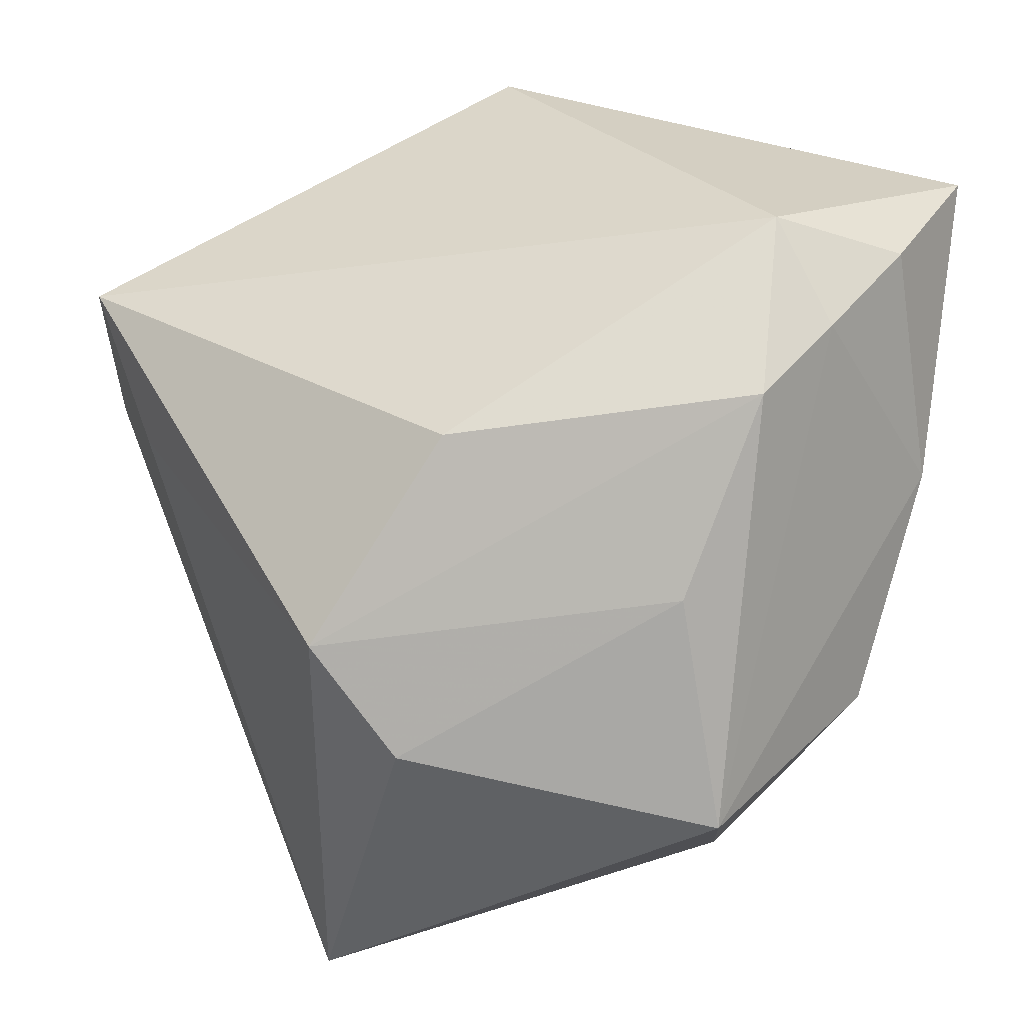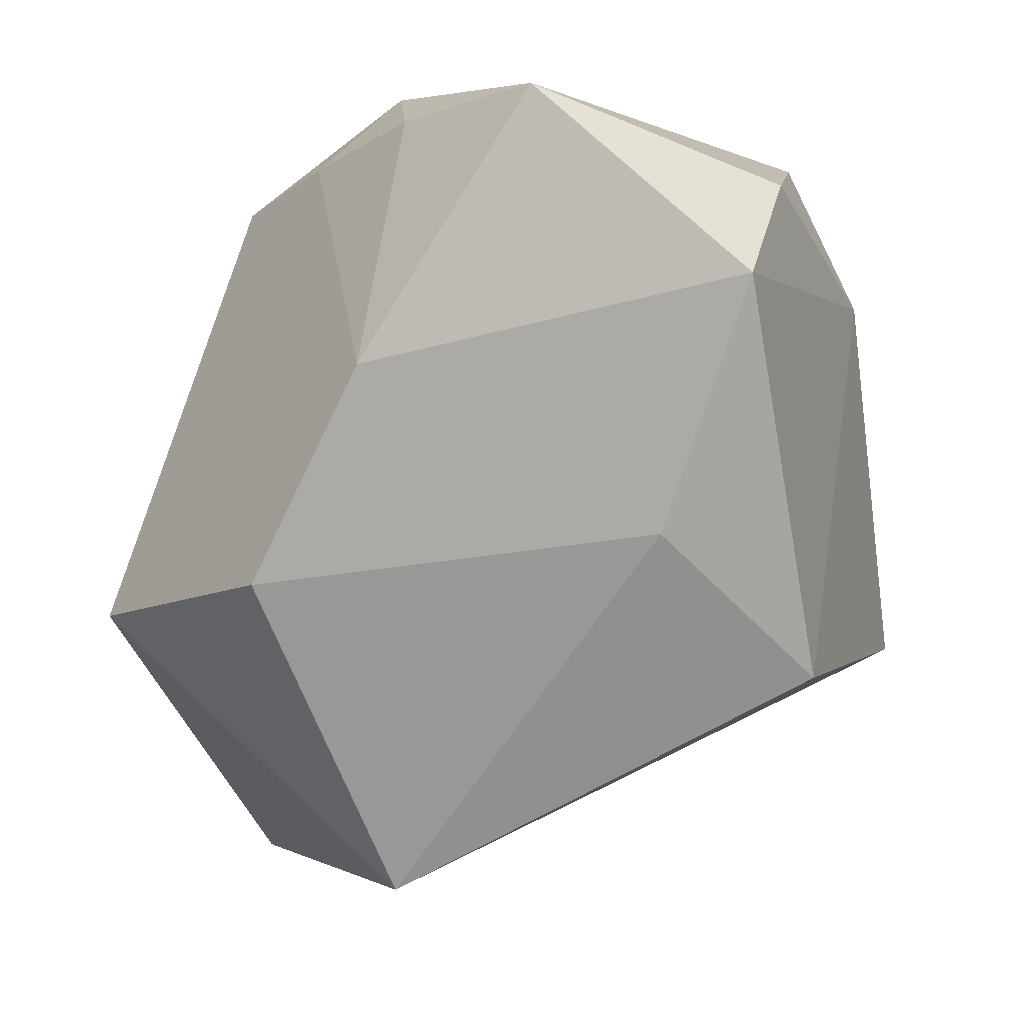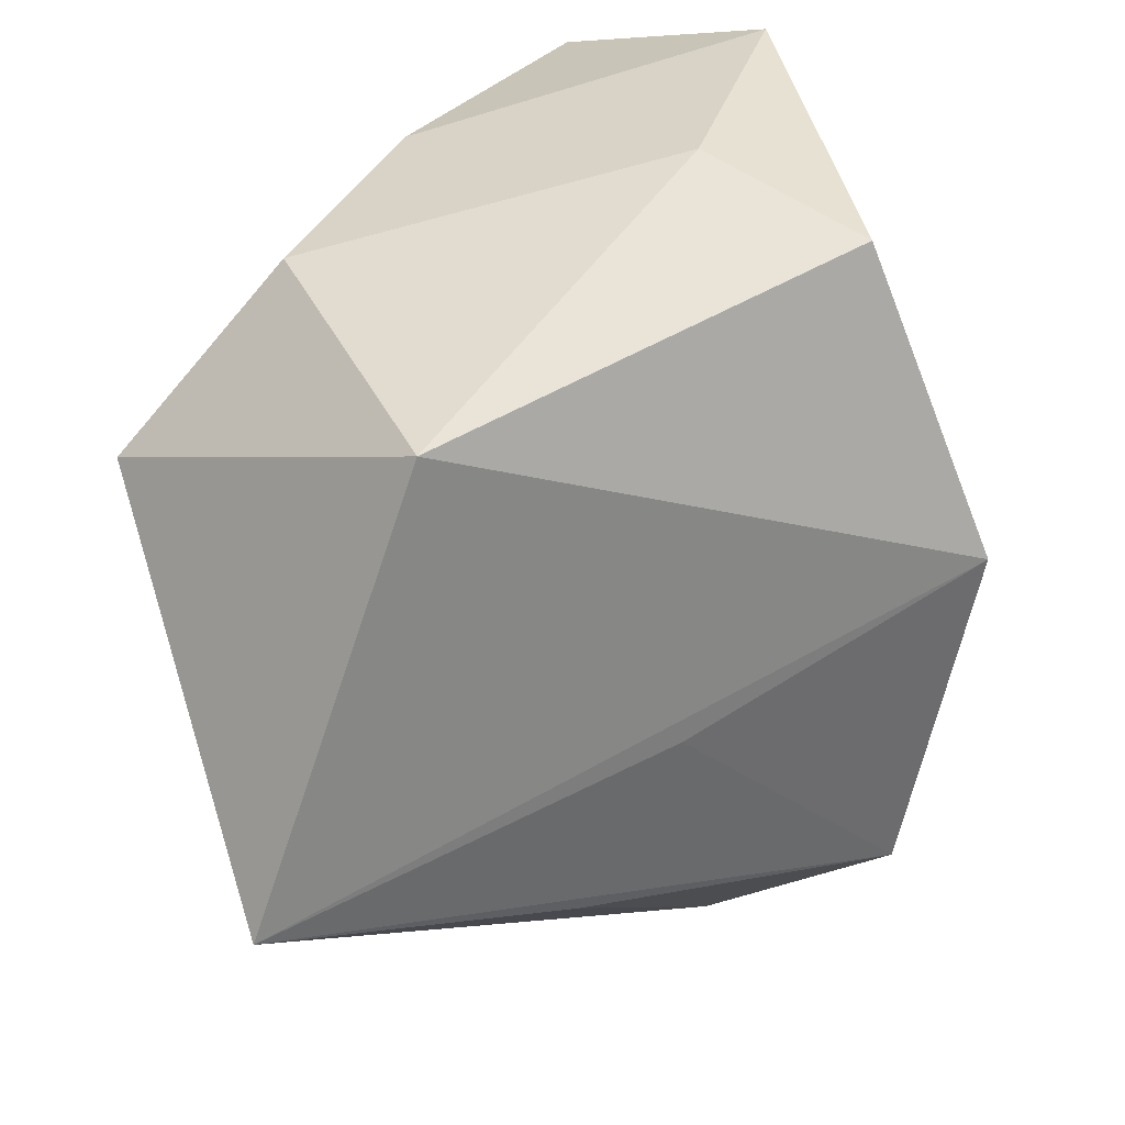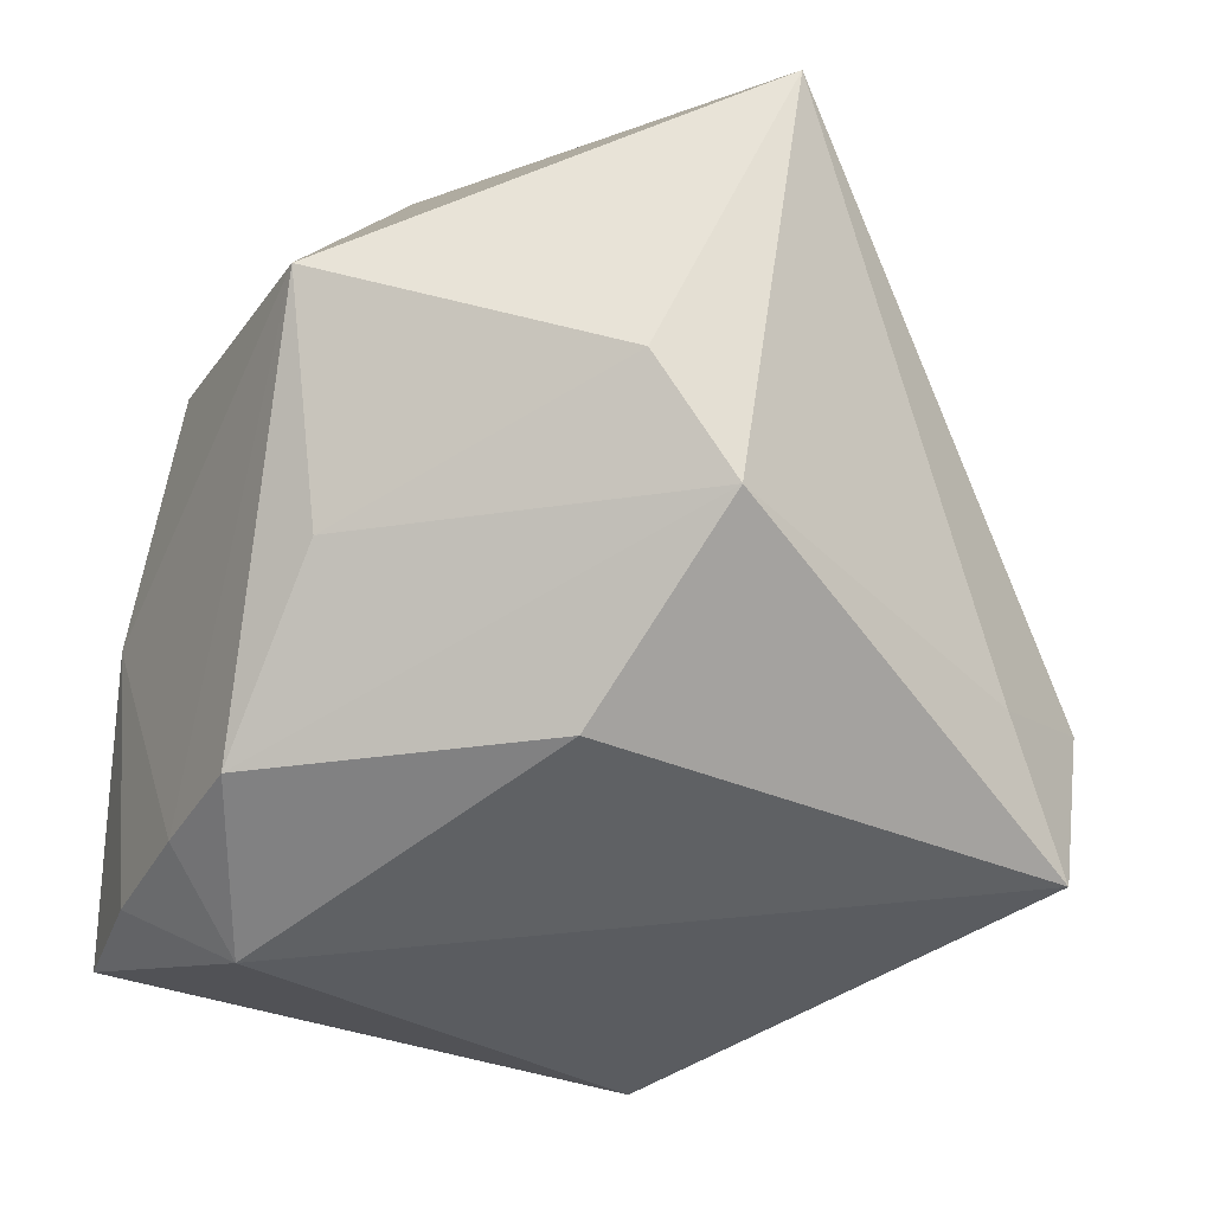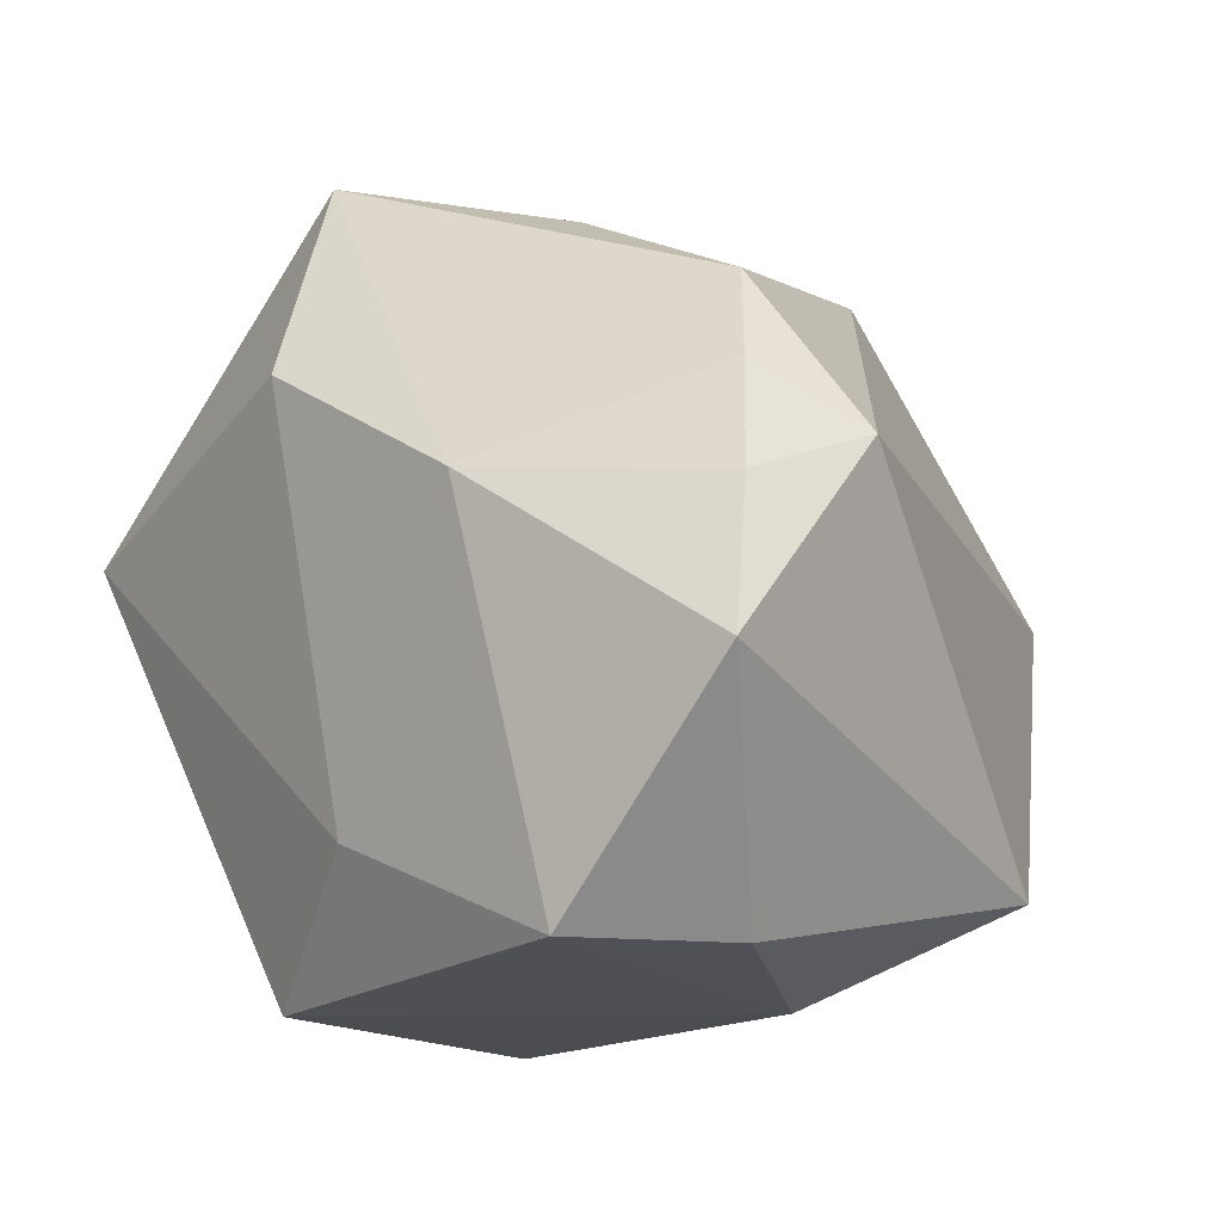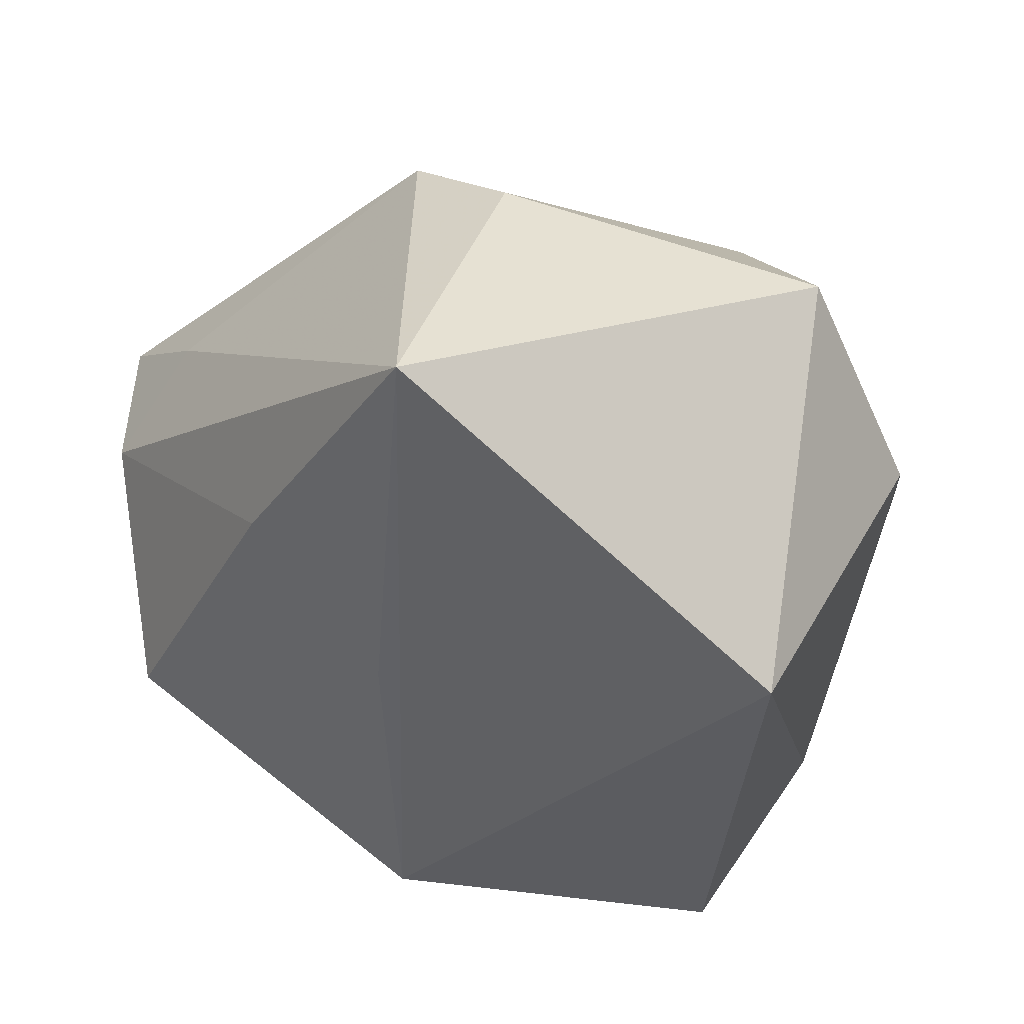
<metadata>
{"format":"obj","ext":"obj","renderer":"f3d","projection":"perspective","resolution":1024,"background":"white","views":[{"elev":32.7,"azim":12.8,"up":"+Y"},{"elev":-4.9,"azim":110.2,"up":"+Y"},{"elev":-72.7,"azim":111.7,"up":"+Y"},{"elev":63.4,"azim":-172.3,"up":"+Z"},{"elev":-16.1,"azim":119.8,"up":"+Z"},{"elev":-61.3,"azim":-3.1,"up":"+Y"}]}
</metadata>
<code>
v -0.0279 0.005042 -0.03248
v 0.0257 -0.01525 0.03828
v -0.0459 -0.008256 -0.01834
v -0.0504 0.02284 0.008218
v 0.02576 0.02754 0.0215
v 0.02005 0.00842 0.03194
v -0.05041 0.005716 0.003745
v 0.04162 0.008335 0.002154
v 0.04162 0.03487 -0.01605
v 0.03758 -0.01294 0.01543
v 0.03189 -0.008474 -0.02598
v 0.02001 -0.02235 -0.03823
v 0.02147 -0.04422 0.006295
v -0.01188 0.0364 -0.02835
v -0.01843 -0.02773 -0.004169
v -0.04297 0.009429 0.01566
v -0.01505 -0.01847 -0.03823
v 0.03692 0.0334 -0.0008973
v -0.0008512 0.01806 -0.03823
v -0.005556 0.02322 0.02944
v -0.01732 -0.04174 0.03926
v -0.007353 -0.007424 0.04388
v 0.03719 0.01577 -0.03682
v -0.01688 0.003617 0.04163
v 0.02415 0.03912 0.004912
v 0.02407 0.02684 -0.03637
v -0.03234 -0.02484 0.01214
v 0.03126 0.03055 0.01117
f 11 23 8
f 9 23 26
f 9 25 18
f 9 18 8
f 8 23 9
f 15 3 17
f 4 3 7
f 4 25 14
f 14 9 26
f 25 9 14
f 10 2 13
f 8 2 10
f 13 11 10
f 10 11 8
f 20 25 4
f 25 20 5
f 23 11 12
f 13 17 12
f 12 11 13
f 4 7 16
f 19 14 26
f 26 23 19
f 19 12 17
f 23 12 19
f 17 3 1
f 1 19 17
f 14 19 1
f 1 3 4
f 4 14 1
f 18 25 28
f 25 5 28
f 8 18 28
f 28 2 8
f 28 5 2
f 22 2 6
f 2 5 6
f 3 15 21
f 21 16 7
f 21 17 13
f 21 15 17
f 13 2 21
f 21 2 22
f 24 5 20
f 24 6 5
f 22 6 24
f 24 20 4
f 4 16 24
f 24 21 22
f 16 21 24
f 27 7 3
f 3 21 27
f 27 21 7

</code>
